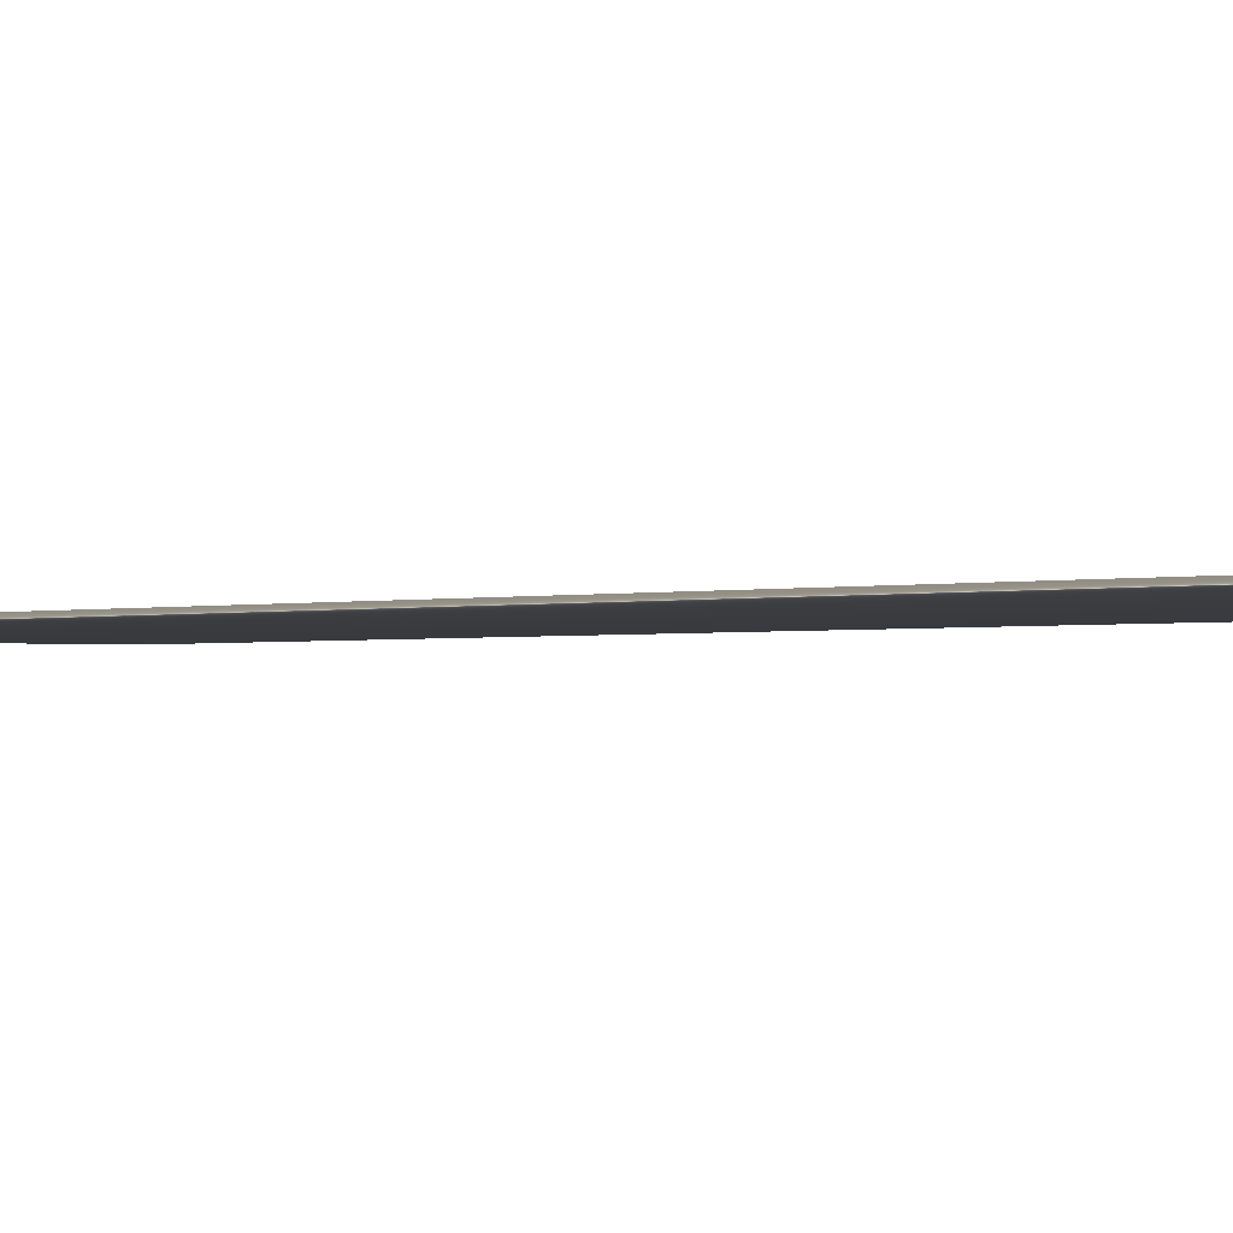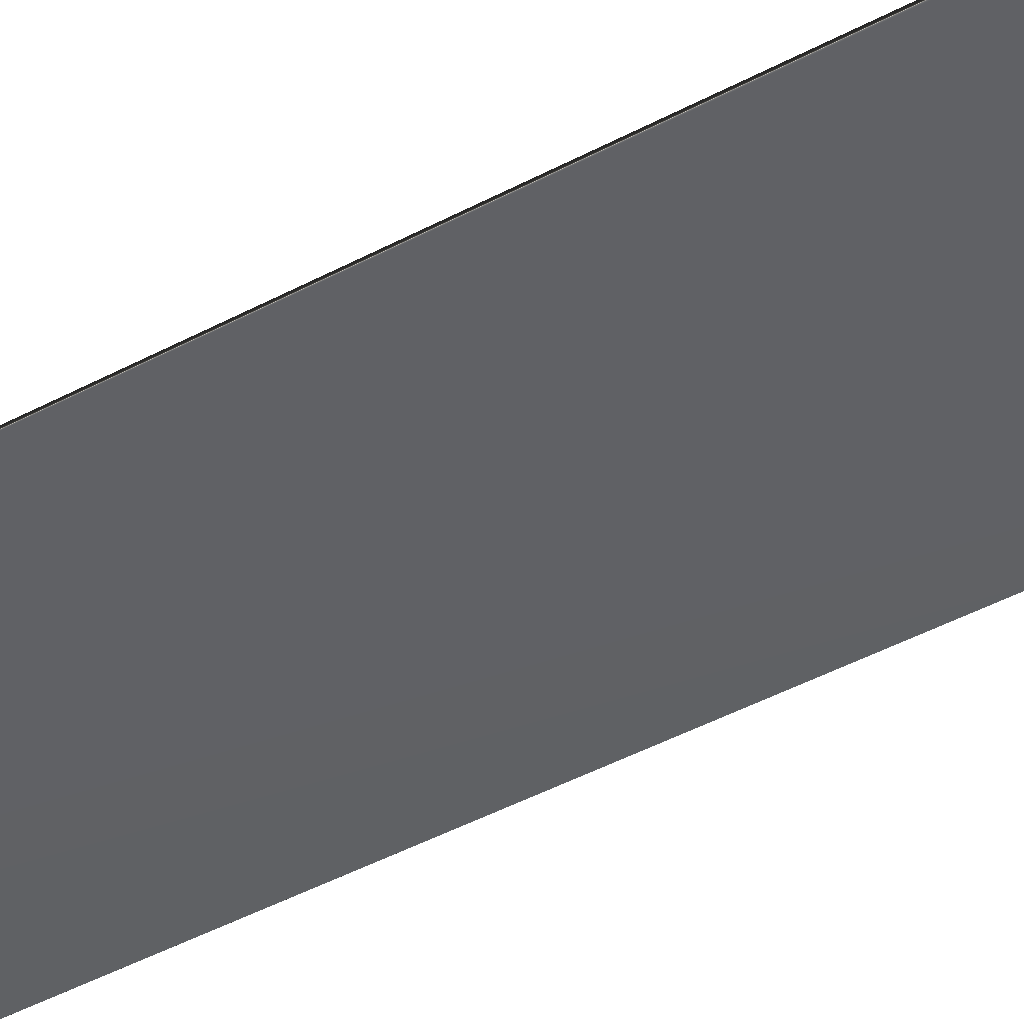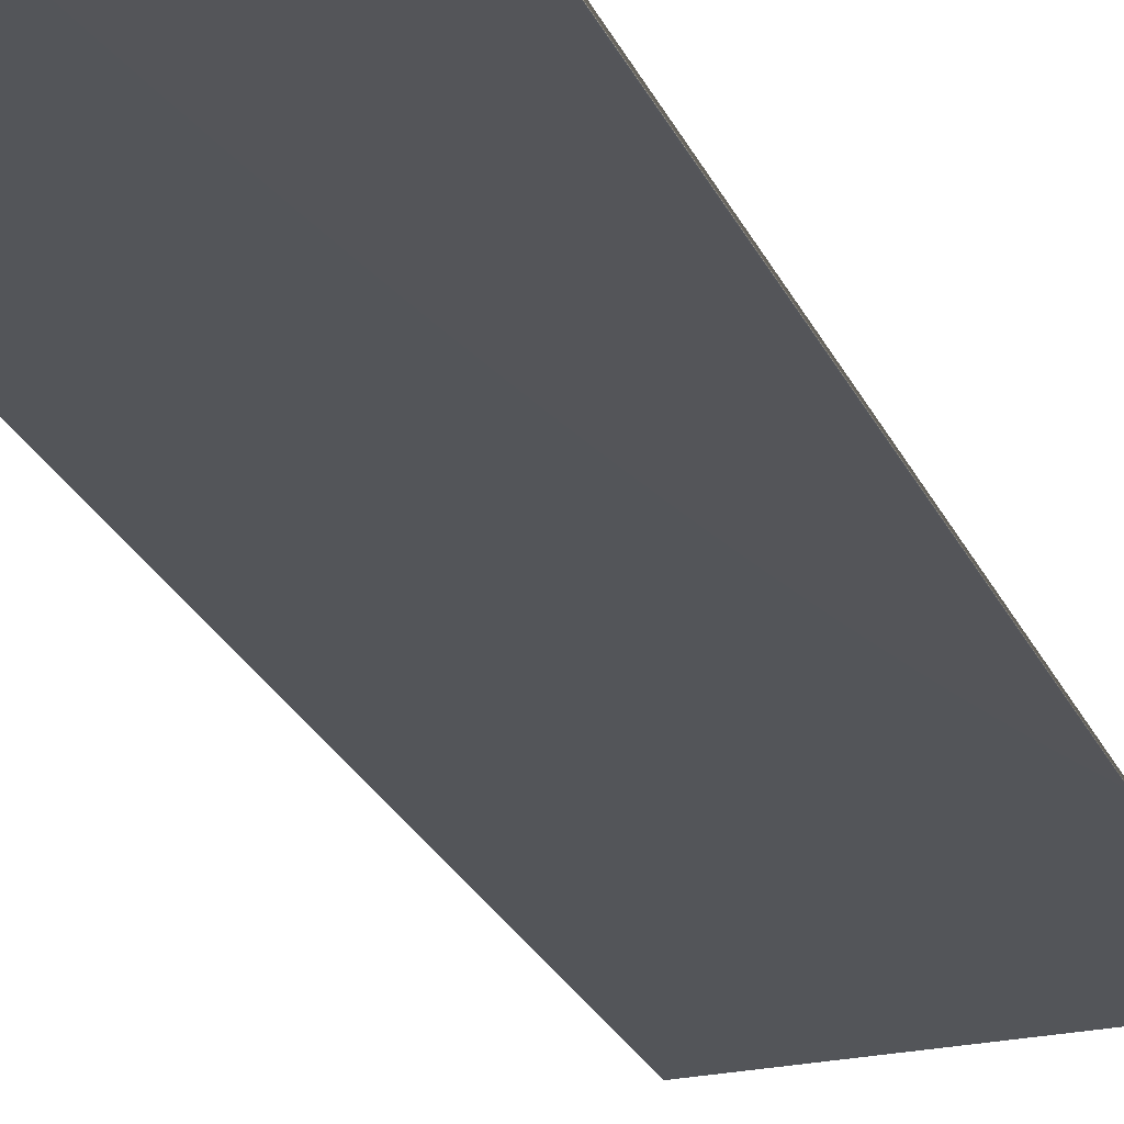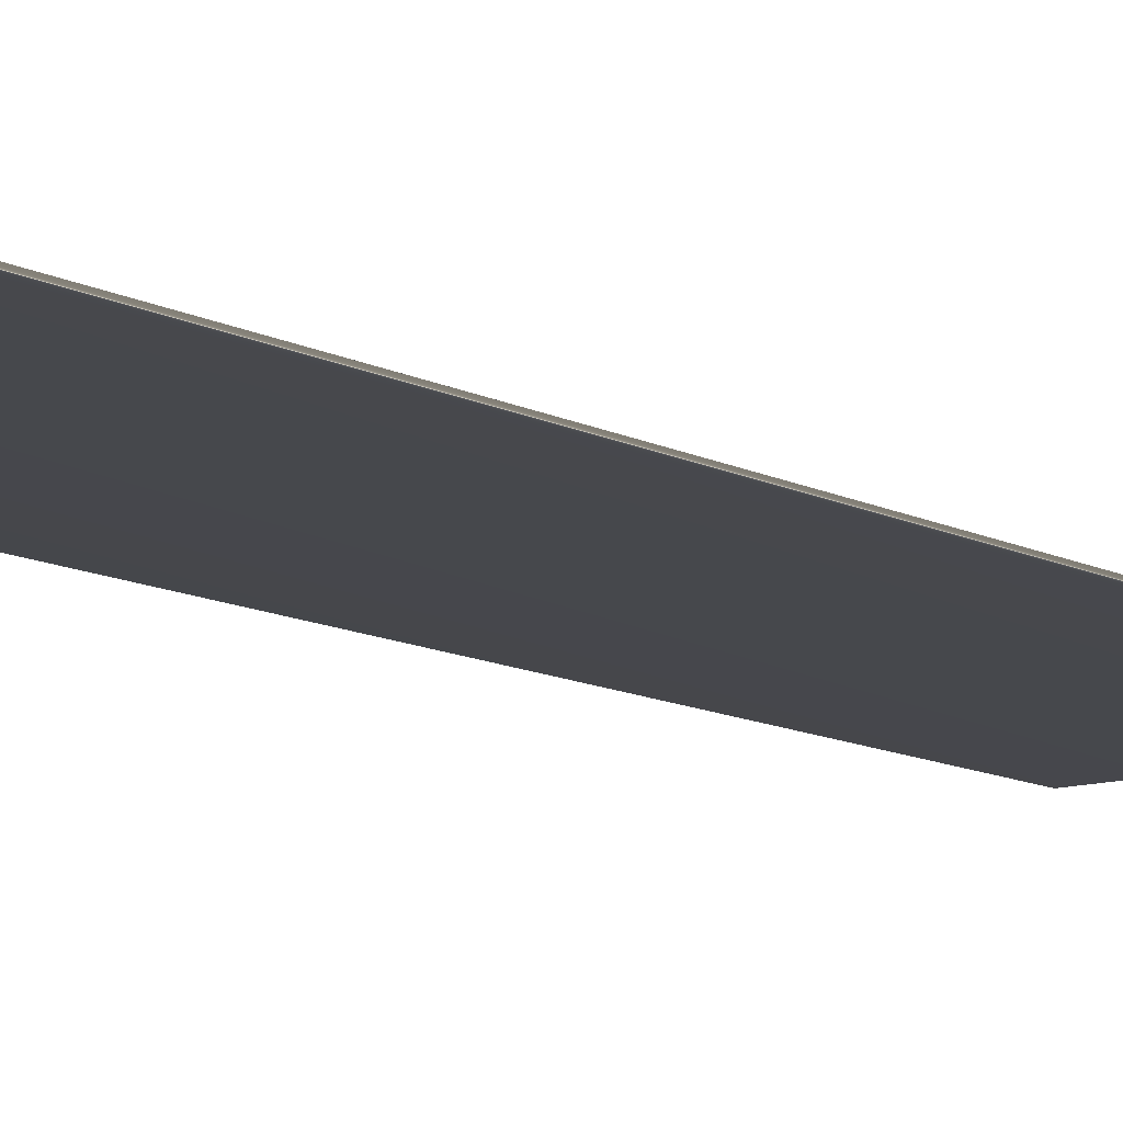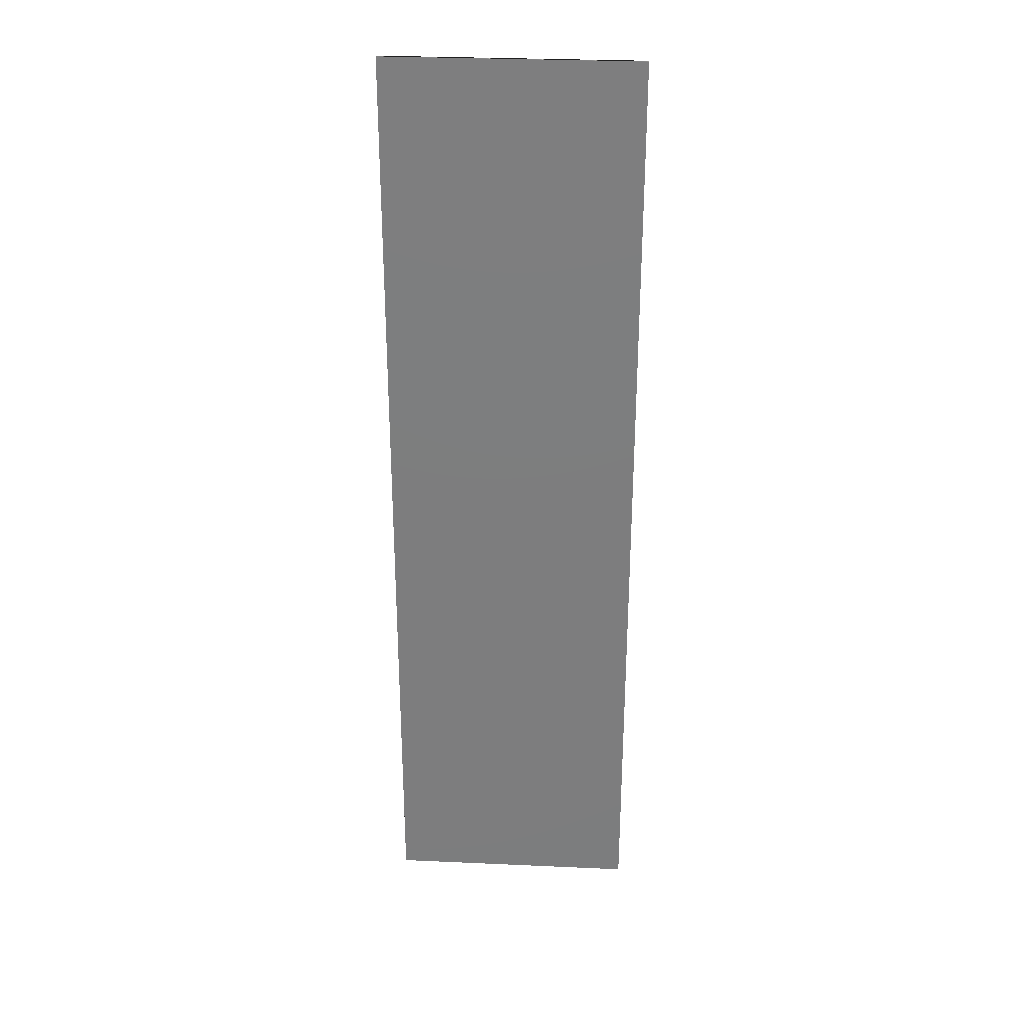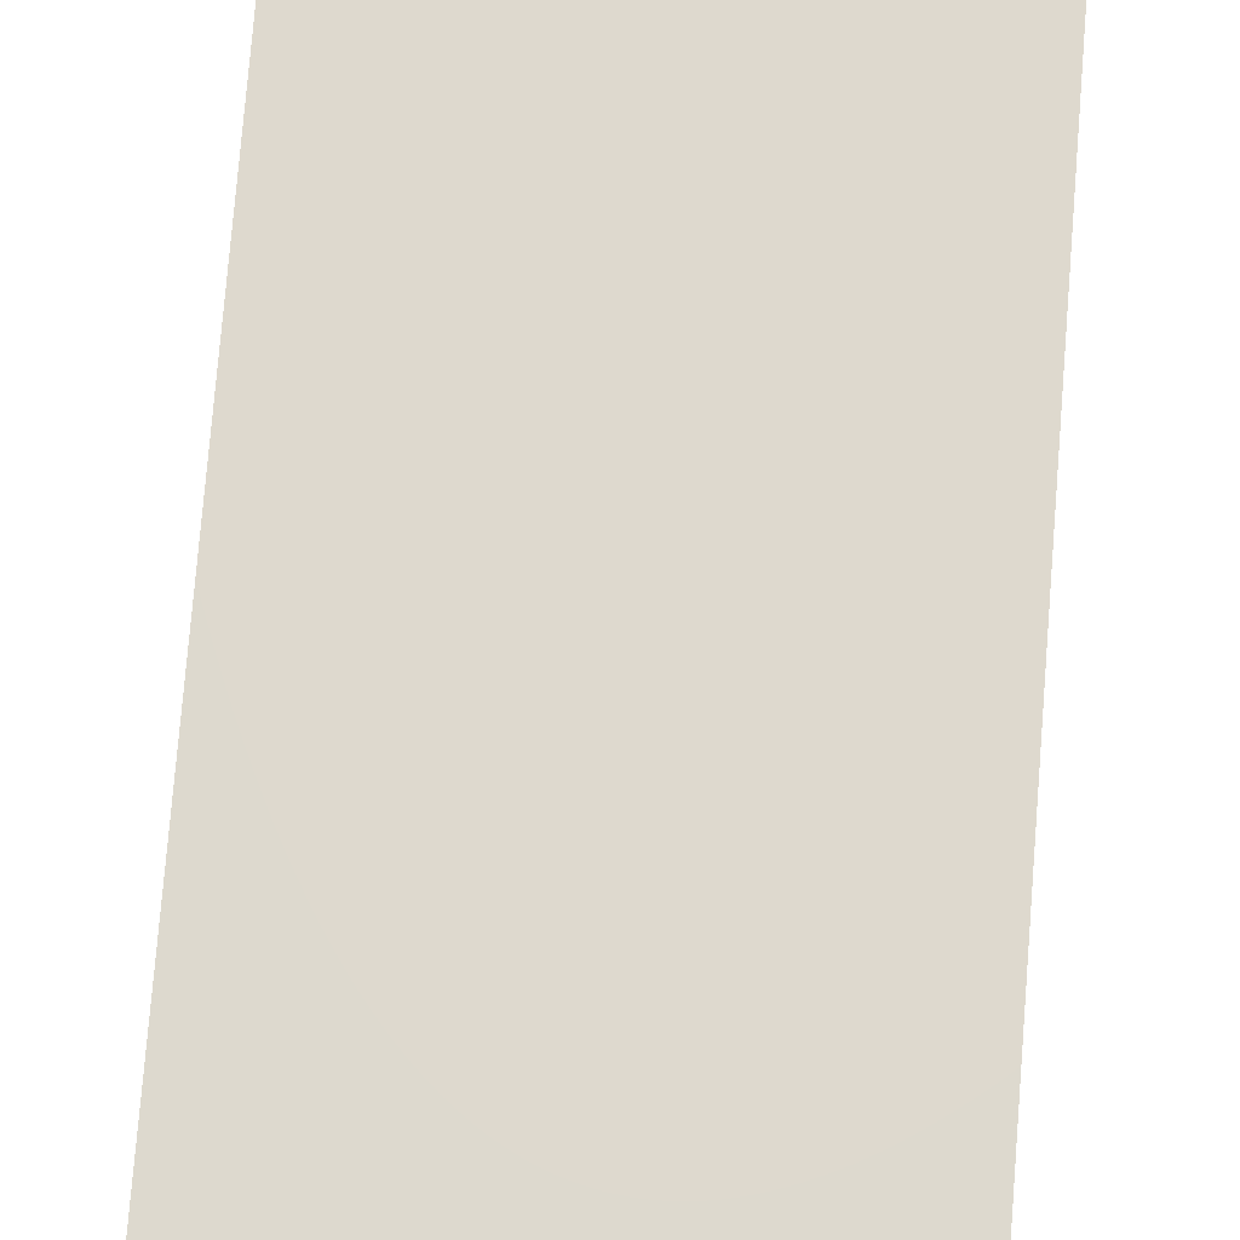
<metadata>
{"format":"obj","ext":"obj","renderer":"f3d","projection":"perspective","resolution":1024,"background":"white","views":[{"elev":-1.0,"azim":145.0,"up":"+Z"},{"elev":-47.8,"azim":120.7,"up":"+Z"},{"elev":-24.5,"azim":19.3,"up":"+Z"},{"elev":-11.2,"azim":-142.0,"up":"+Z"},{"elev":30.3,"azim":3.7,"up":"+Y"},{"elev":71.6,"azim":4.5,"up":"+Z"}]}
</metadata>
<code>
v -46.41 37.42 -74.47
v -46.41 23.75 -74.47
v -46.41 37.42 -74.54
v -46.41 23.75 -74.54
v -49.97 23.75 -74.47
v -49.97 37.42 -74.47
v -49.97 23.75 -74.54
v -49.97 37.42 -74.54
f 1 2 3
f 3 2 4
f 2 1 5
f 5 1 6
f 5 7 2
f 2 7 4
f 1 3 6
f 6 3 8
f 7 8 4
f 4 8 3
f 5 6 7
f 7 6 8

</code>
